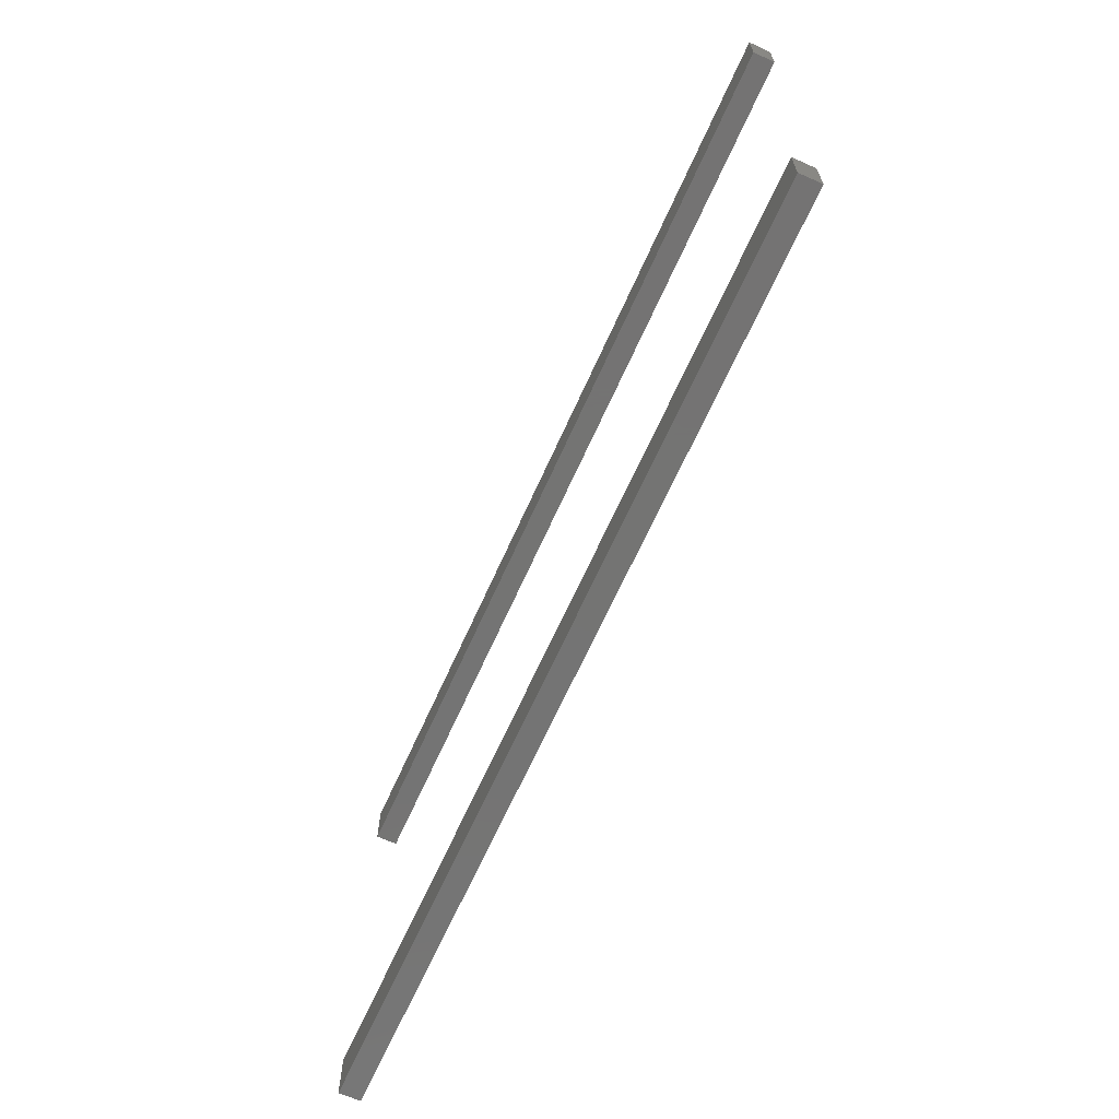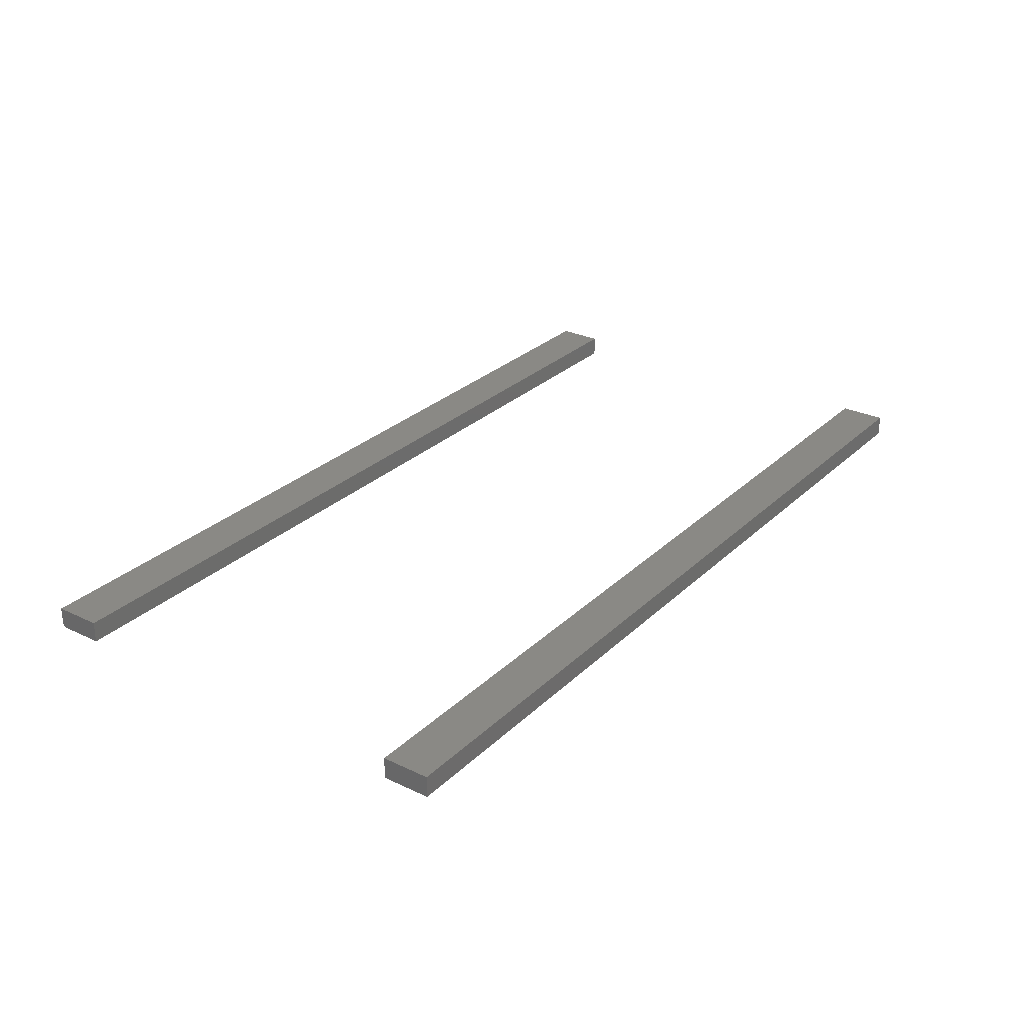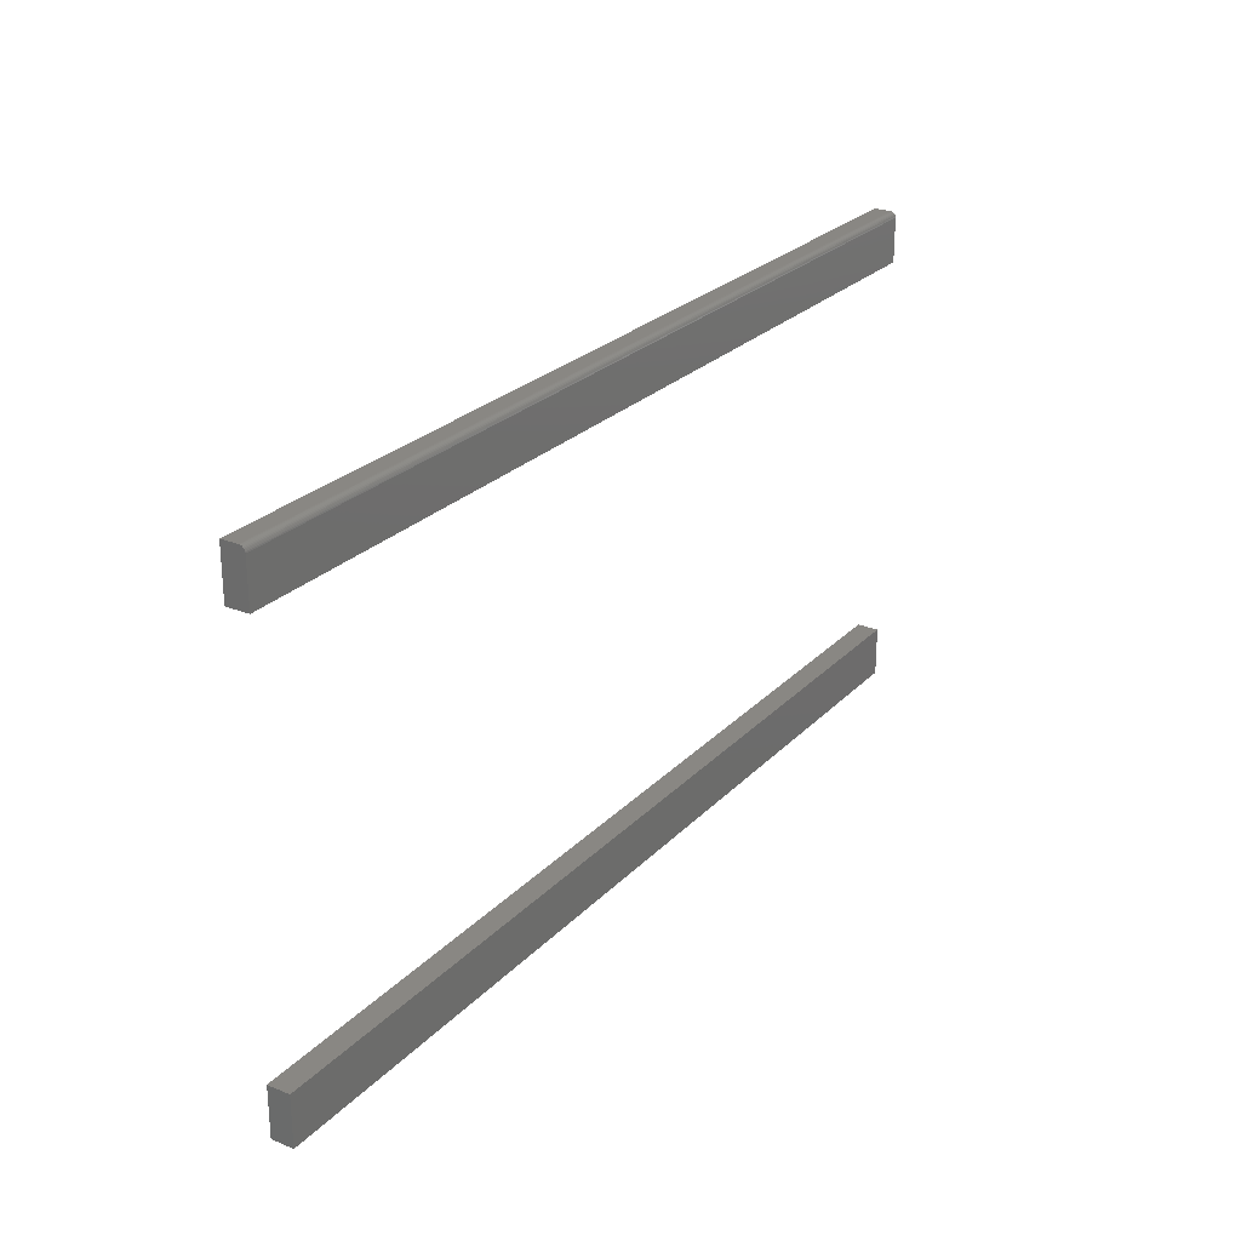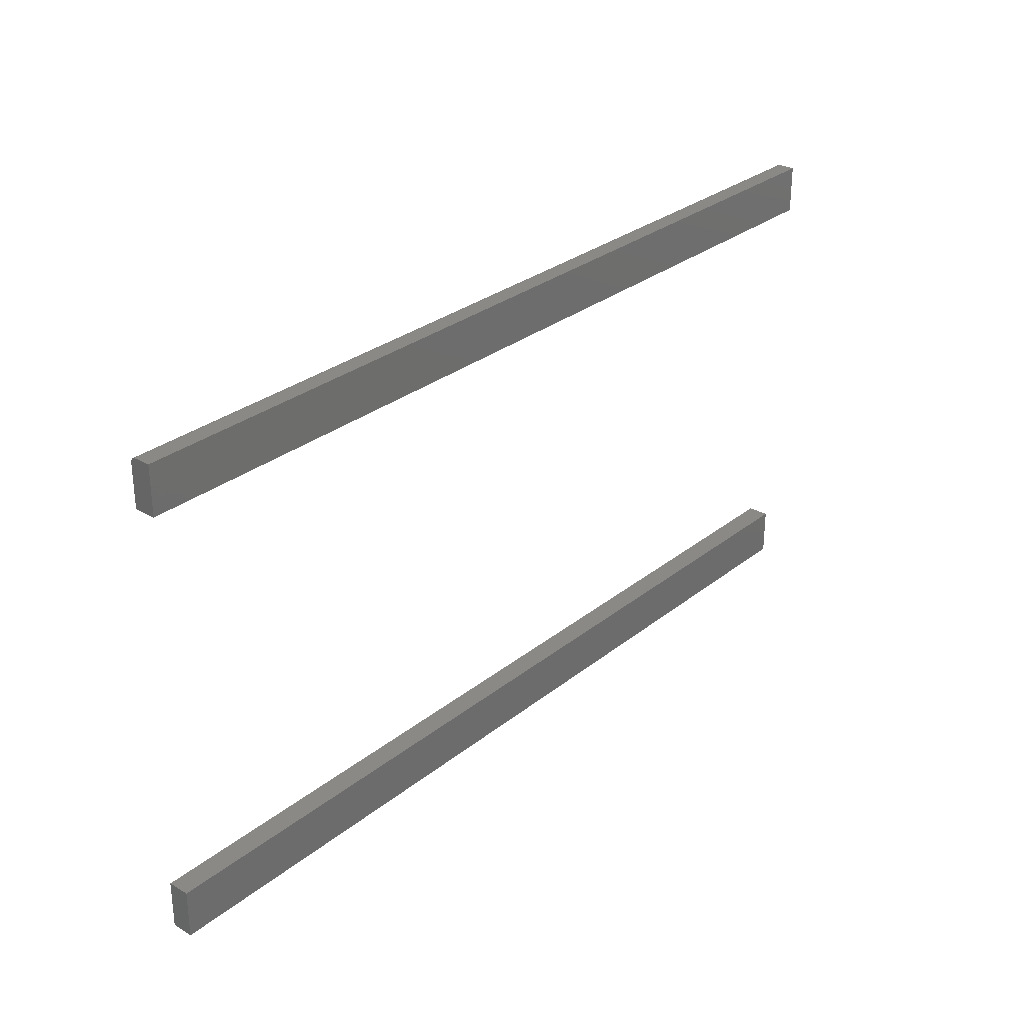
<metadata>
{"format":"stl","ext":"stl","renderer":"f3d","projection":"perspective","resolution":1024,"background":"white","views":[{"elev":-66.0,"azim":-114.1,"up":"+Z"},{"elev":28.2,"azim":125.8,"up":"+Y"},{"elev":25.4,"azim":-57.3,"up":"+Z"},{"elev":29.1,"azim":130.5,"up":"+Z"}]}
</metadata>
<code>
# stl→obj: 32 verts, 56 faces
v -0.7422 -0.03125 -0.625
v 0.5859 -0.03125 -0.625
v -0.7422 -0.03125 -0.5551
v 0.5859 -0.03125 -0.5551
v -0.7422 0 -0.625
v -0.7422 7.761e-18 -0.5551
v 0.5859 1.475e-16 -0.625
v 0.5859 1.552e-16 -0.5551
v -0.75 -0.03125 0
v 0.5781 -0.03125 -8.132e-17
v -0.75 -0.03125 0.06209
v 0.5781 -0.03125 0.06209
v -0.75 -0.0311 0.06361
v -0.75 -0.02993 0.06643
v -0.75 -0.03066 0.06508
v -0.75 0 0
v -0.75 -0.02896 0.06761
v -0.75 -0.02778 0.06858
v -0.75 -0.02643 0.06931
v -0.75 -0.02496 0.06975
v -0.75 -0.02344 0.0699
v -0.75 4.752e-34 0.0699
v 0.5781 -0.02344 0.0699
v 0.5781 1.475e-16 0.0699
v 0.5781 -0.02993 0.06643
v 0.5781 -0.02778 0.06858
v 0.5781 -0.02896 0.06761
v 0.5781 1.475e-16 -8.132e-17
v 0.5781 -0.03066 0.06508
v 0.5781 -0.0311 0.06361
v 0.5781 -0.02496 0.06975
v 0.5781 -0.02643 0.06931
f 1 2 3
f 3 2 4
f 5 6 7
f 7 6 8
f 3 6 1
f 1 6 5
f 4 8 3
f 3 8 6
f 2 7 4
f 4 7 8
f 1 5 2
f 2 5 7
f 9 10 11
f 11 10 12
f 11 13 14
f 14 13 15
f 16 9 11
f 16 11 14
f 16 14 17
f 16 17 18
f 16 18 19
f 16 19 20
f 16 20 21
f 16 21 22
f 23 24 21
f 21 24 22
f 25 26 27
f 12 10 28
f 24 26 25
f 24 25 29
f 24 29 30
f 24 30 12
f 24 12 28
f 26 24 23
f 26 23 31
f 26 31 32
f 23 21 31
f 31 21 20
f 31 20 32
f 32 20 19
f 32 19 26
f 26 19 18
f 26 18 27
f 27 18 17
f 27 17 25
f 25 17 14
f 25 14 29
f 29 14 15
f 29 15 30
f 30 15 13
f 30 13 12
f 12 13 11
f 16 22 28
f 28 22 24
f 9 16 10
f 10 16 28

</code>
